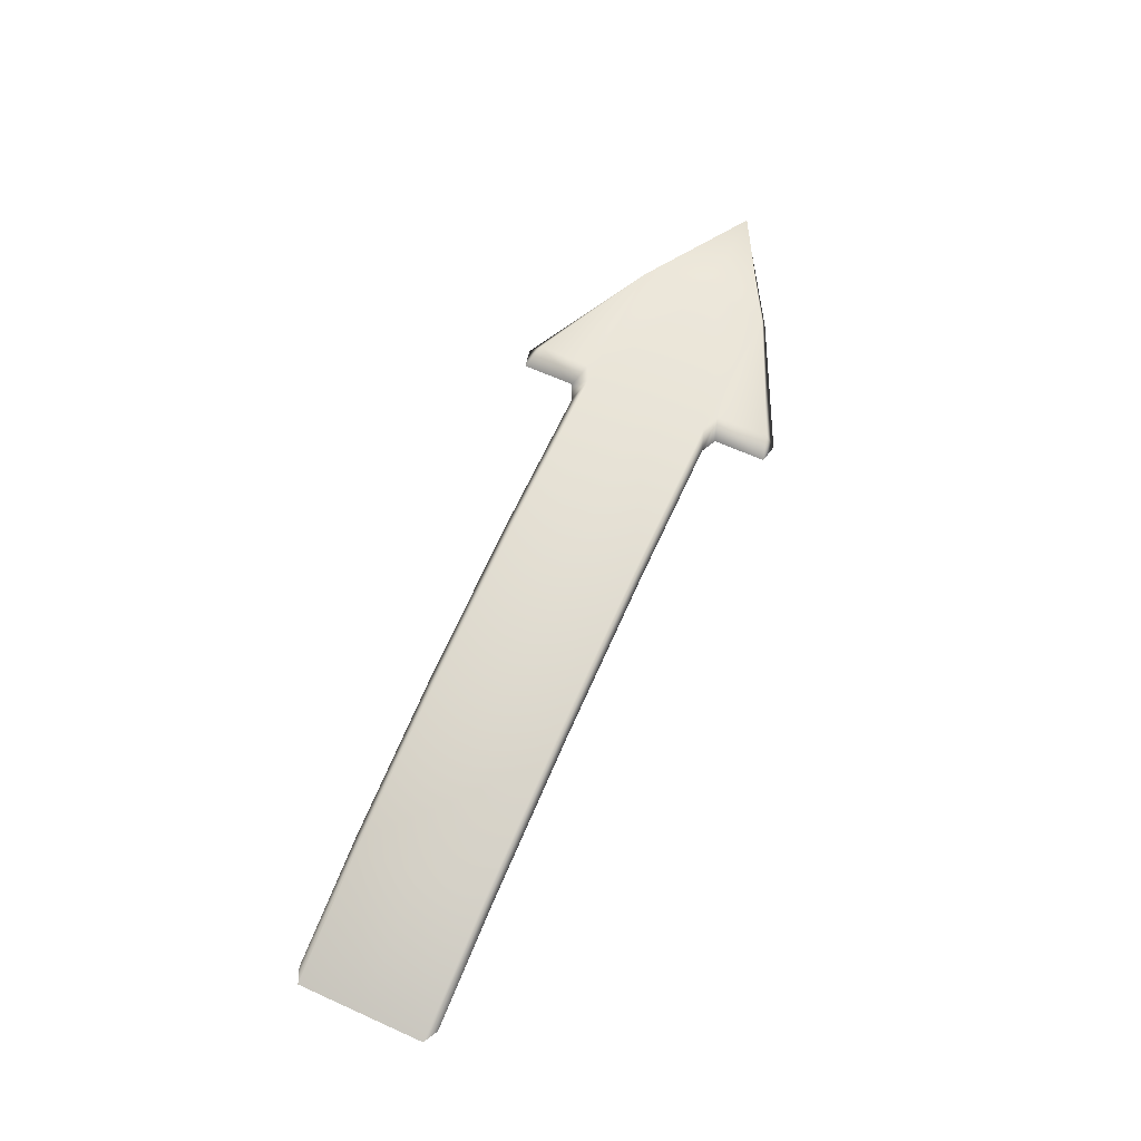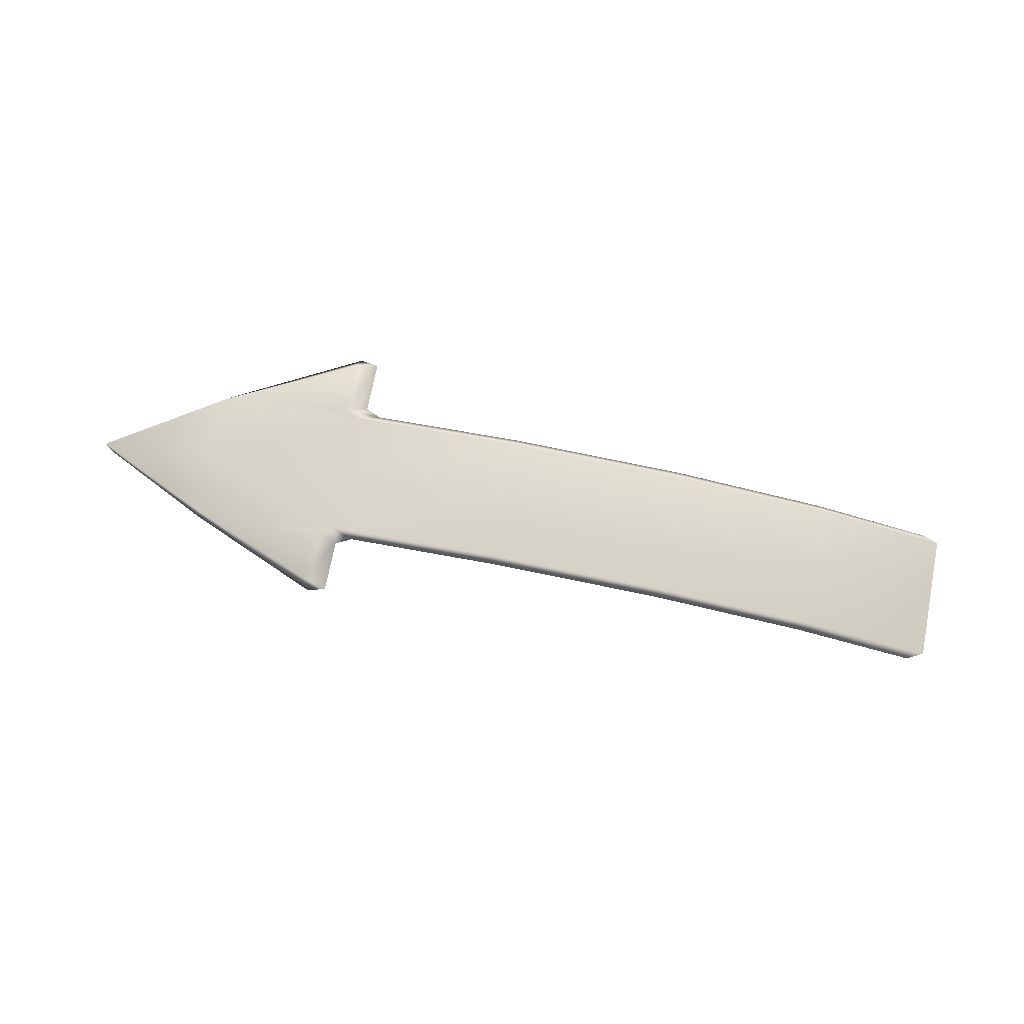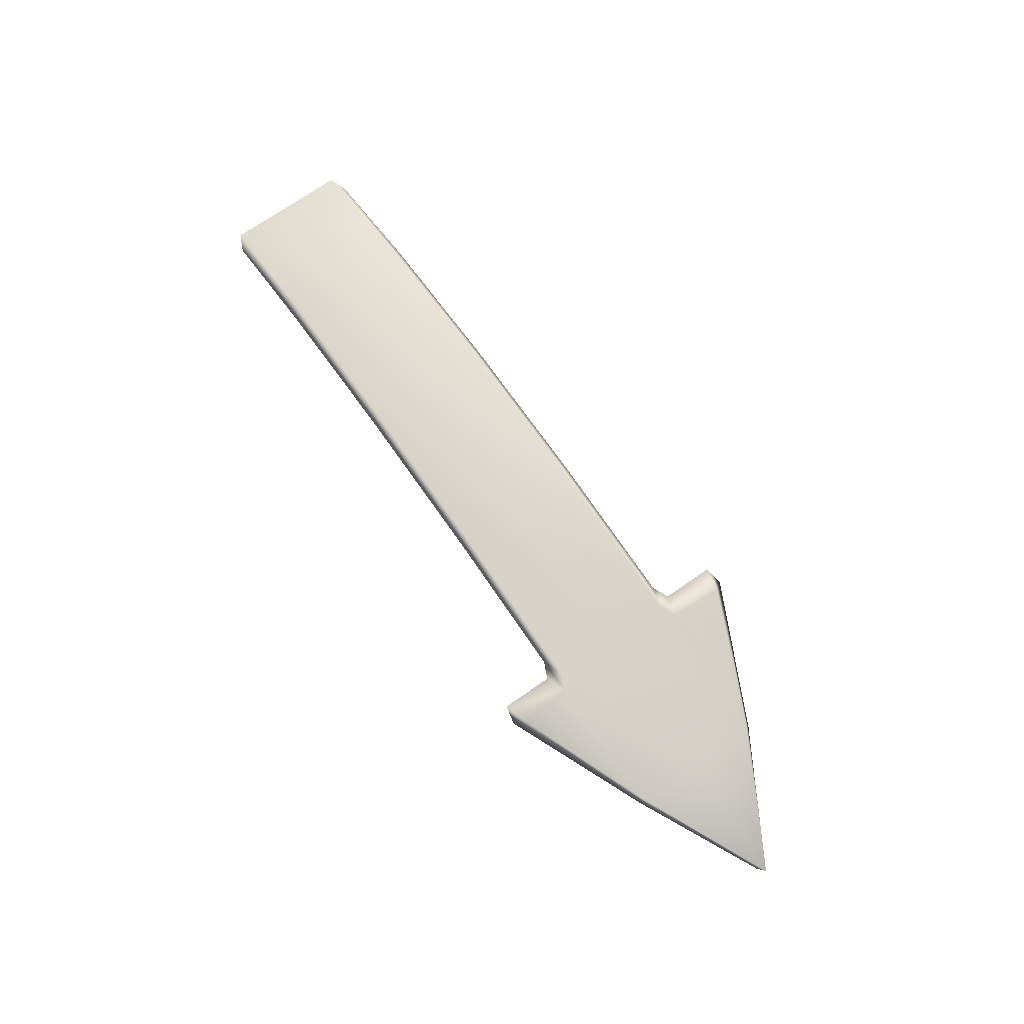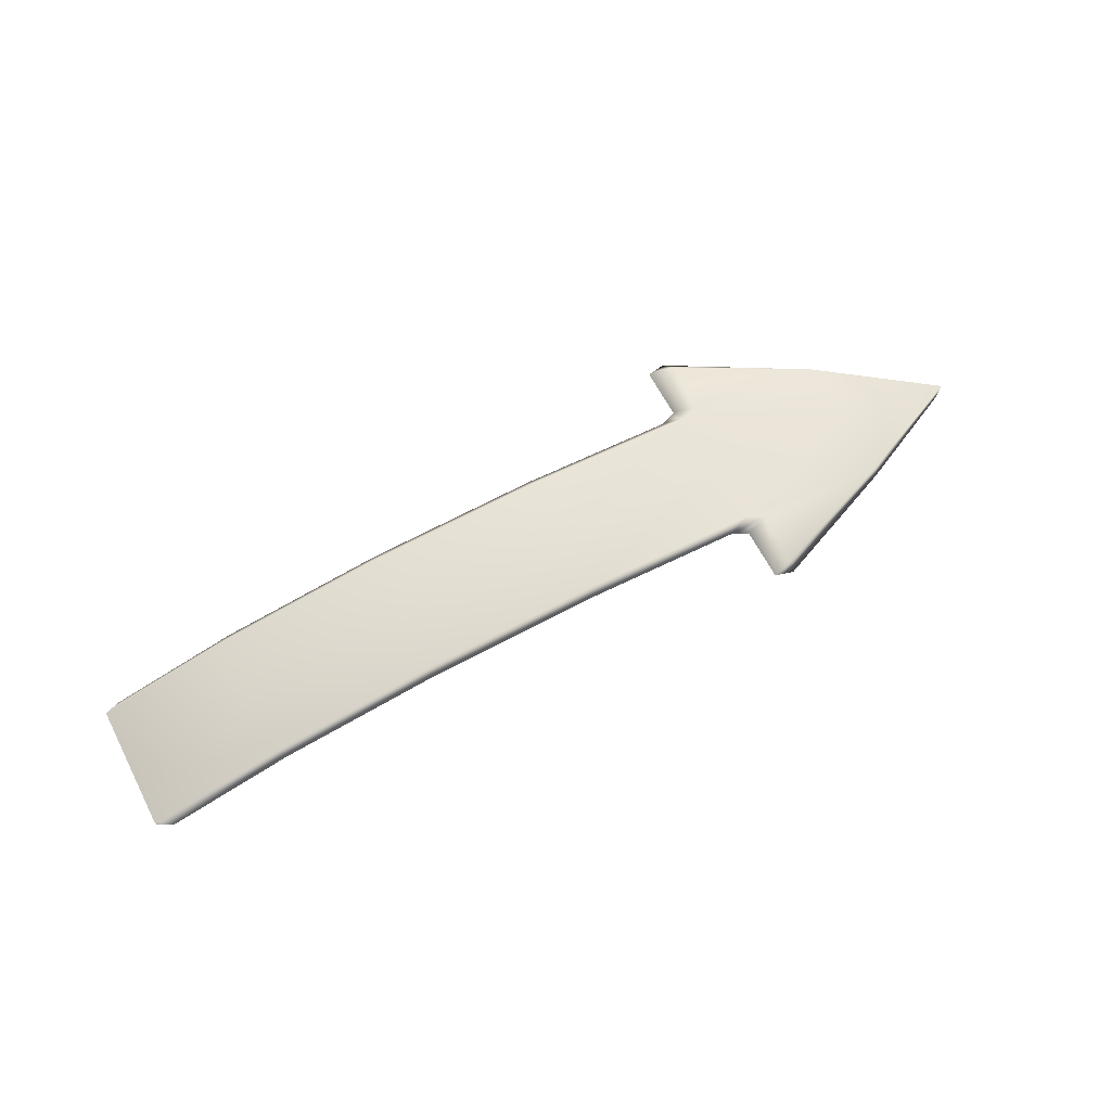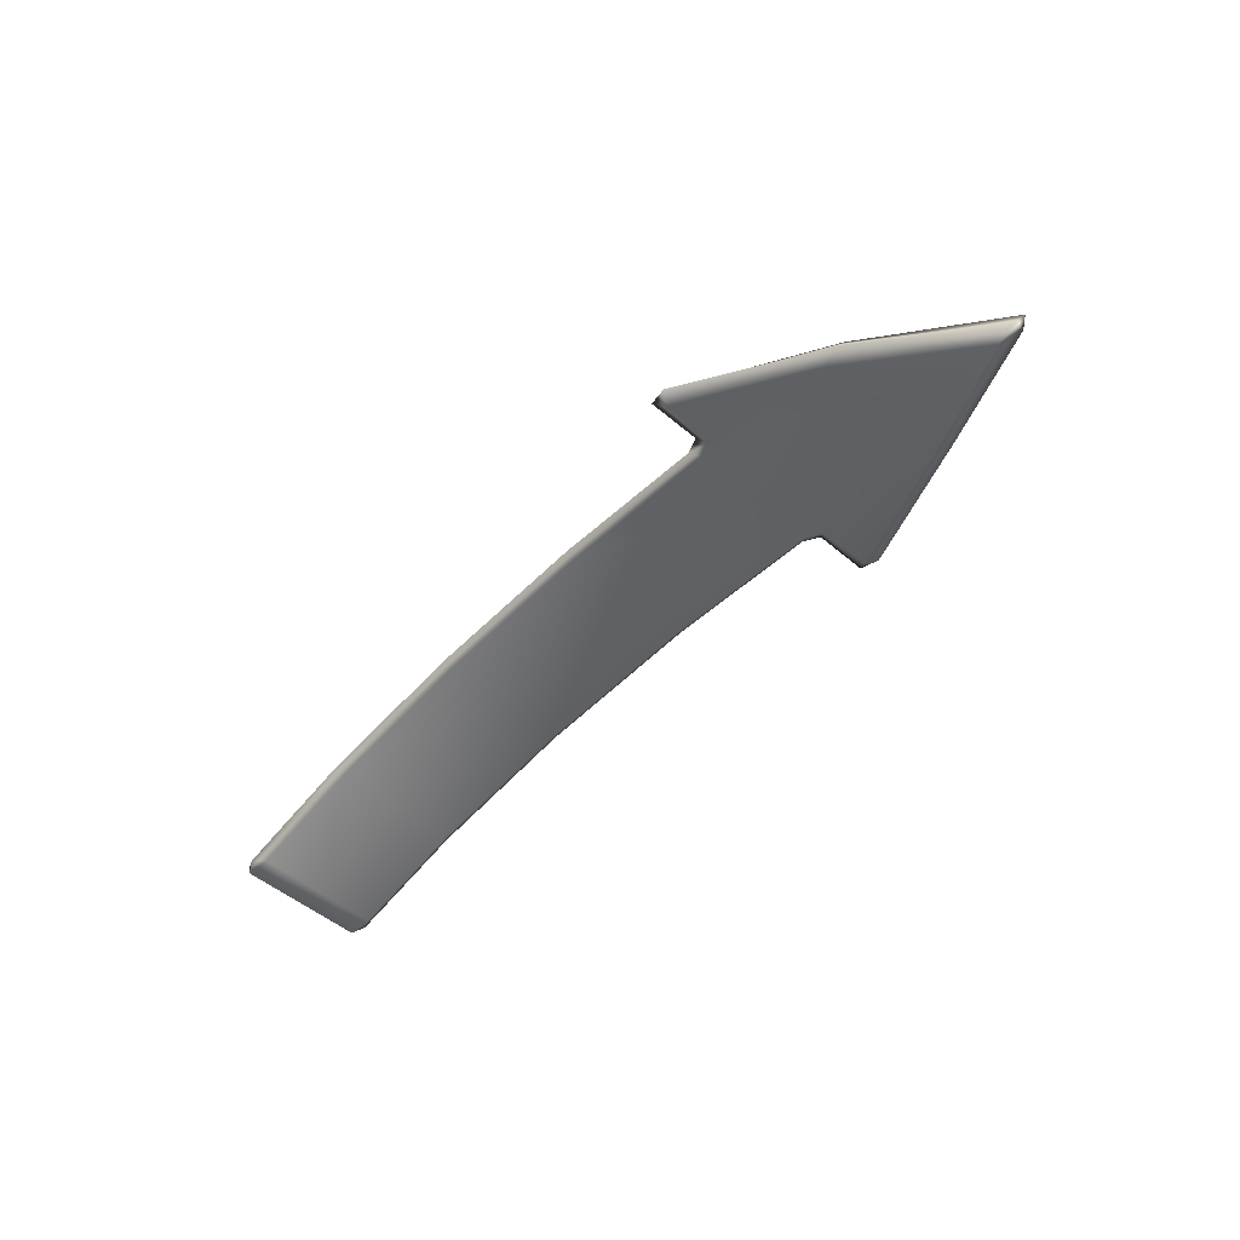
<metadata>
{"format":"obj","ext":"obj","renderer":"f3d","projection":"perspective","resolution":1024,"background":"white","views":[{"elev":67.0,"azim":-65.8,"up":"+Y"},{"elev":73.0,"azim":-168.9,"up":"+Y"},{"elev":72.7,"azim":55.3,"up":"+Y"},{"elev":64.8,"azim":-27.5,"up":"+Y"},{"elev":-50.0,"azim":46.8,"up":"+Y"}]}
</metadata>
<code>
g exchange_arrow
v 0.4369 0.5475 0.2656
v 0.7248 0.48 0.153
v 0.4239 0.5316 0.289
v 0.3838 0.5361 0.2808
v 0.7288 0.4987 0.1413
v 0.991 0.3999 0.01121
v 0.4327 0.548 0.153
v 0.3838 0.5361 0.1689
v 0.3494 0.5397 0.153
v 0.3973 0.552 0.1372
v 1.007 0.418 -3.052e-07
v 0.9907 0.3995 -0.01097
v 0.7248 0.48 -0.153
v 0.75 0.4939 -3.052e-07
v 0.7288 0.4987 -0.1413
v 0.4239 0.5316 -0.289
v 0.3973 0.552 -0.1372
v 0.3973 0.552 -3.052e-07
v 0.01346 0.5735 0.1372
v 0.01268 0.5569 0.153
v 0.4369 0.5475 -0.2657
v 0.3838 0.5361 -0.2808
v 0.3838 0.5361 -0.1689
v 0.4327 0.548 -0.153
v 0.3494 0.5397 -0.153
v 0.01268 0.5569 -0.153
v 0.01346 0.5735 -3.052e-07
v -0.3722 0.5566 0.1372
v -0.3602 0.5406 0.153
v 0.01346 0.5735 -0.1372
v -0.3602 0.5406 -0.153
v -0.7302 0.5027 0.1372
v -0.7063 0.4885 0.153
v -0.3722 0.5566 -3.052e-07
v -0.3722 0.5566 -0.1372
v -0.7063 0.4885 -0.153
v -1.007 0.4255 0.1372
v -0.9741 0.4138 0.153
v -0.999 0.4046 0.1372
v -0.7302 0.5027 -3.052e-07
v -0.7302 0.5027 -0.1372
v -0.9741 0.4138 -0.153
v -1.007 0.4255 -3.052e-07
v -0.999 0.4046 -3.052e-07
v -1.007 0.4255 -0.1372
v -0.999 0.4046 -0.1372
v 0.4072 0.5161 0.2656
v 0.3838 0.5361 0.1689
v 0.3838 0.5361 0.2808
v 0.4239 0.5316 0.289
v 0.6798 0.4705 0.1413
v 0.7248 0.48 0.153
v 0.4033 0.5165 0.153
v 0.3494 0.5397 0.153
v 0.3703 0.5203 0.1372
v 0.01268 0.5569 0.153
v 0.0119 0.5403 0.1372
v -0.3602 0.5406 0.153
v 0.9399 0.3951 -3.052e-07
v 0.991 0.3999 0.01121
v 0.9907 0.3995 -0.01097
v 0.3703 0.5203 -3.052e-07
v -0.3482 0.5246 0.1372
v -0.7063 0.4885 0.153
v 0.6798 0.4705 -0.1413
v 0.7248 0.48 -0.153
v 0.6996 0.466 -3.052e-07
v 0.0119 0.5403 -3.052e-07
v 0.3703 0.5203 -0.1372
v -0.6824 0.4743 0.1372
v -0.9741 0.4138 0.153
v 0.4072 0.5161 -0.2657
v 0.4239 0.5316 -0.289
v 0.3838 0.5361 -0.2808
v 0.4033 0.5165 -0.153
v 0.3838 0.5361 -0.1689
v 0.3494 0.5397 -0.153
v 0.0119 0.5403 -0.1372
v 0.01268 0.5569 -0.153
v -0.3482 0.5246 -3.052e-07
v -0.3482 0.5246 -0.1372
v -0.3602 0.5406 -0.153
v -0.6824 0.4743 -3.052e-07
v -0.6824 0.4743 -0.1372
v -0.7063 0.4885 -0.153
v -0.941 0.4021 -0.1372
v -0.9741 0.4138 -0.153
v -0.999 0.4046 -0.1372
v -0.941 0.4021 -3.052e-07
v -0.999 0.4046 -3.052e-07
v -0.941 0.4021 0.1372
v -0.999 0.4046 0.1372
g exchange_arrow_0
f 3 2 1
f 1 4 3
f 2 5 1
f 5 2 6
f 1 7 4
f 5 7 1
f 7 8 4
f 8 7 9
f 7 10 9
f 10 7 5
f 11 5 6
f 11 6 12
f 11 12 13
f 11 14 5
f 10 5 14
f 15 11 13
f 11 15 14
f 15 13 16
f 17 14 15
f 17 18 14
f 14 18 10
f 10 19 9
f 10 18 19
f 19 20 9
f 21 15 16
f 21 16 22
f 21 22 23
f 24 15 21
f 24 21 23
f 15 24 17
f 17 24 23
f 25 17 23
f 17 25 26
f 18 27 19
f 18 17 27
f 20 19 28
f 19 27 28
f 29 20 28
f 30 17 26
f 17 30 27
f 30 26 31
f 29 28 32
f 33 29 32
f 27 34 28
f 27 30 34
f 28 34 32
f 35 30 31
f 30 35 34
f 35 31 36
f 33 32 37
f 38 33 37
f 37 39 38
f 34 40 32
f 34 35 40
f 32 40 37
f 41 35 36
f 35 41 40
f 41 36 42
f 37 43 39
f 40 43 37
f 40 41 43
f 43 44 39
f 45 41 42
f 41 45 43
f 43 45 44
f 45 42 46
f 45 46 44
f 49 48 47
f 49 47 50
f 47 51 50
f 51 52 50
f 48 53 47
f 53 51 47
f 48 54 53
f 54 55 53
f 51 53 55
f 54 56 55
f 56 57 55
f 57 56 58
f 52 51 59
f 60 52 59
f 60 59 61
f 51 55 62
f 62 55 57
f 63 57 58
f 63 58 64
f 61 59 65
f 66 61 65
f 67 59 51
f 62 67 51
f 65 59 67
f 68 62 57
f 68 57 63
f 67 62 69
f 65 67 69
f 69 62 68
f 70 63 64
f 70 64 71
f 66 65 72
f 73 66 72
f 74 73 72
f 75 72 65
f 74 72 75
f 69 75 65
f 76 74 75
f 77 76 75
f 69 77 75
f 77 69 78
f 78 69 68
f 79 77 78
f 80 68 63
f 78 68 80
f 80 63 70
f 79 78 81
f 81 78 80
f 82 79 81
f 81 80 83
f 83 80 70
f 82 81 84
f 84 81 83
f 85 82 84
f 85 84 86
f 84 83 86
f 87 85 86
f 88 87 86
f 83 89 86
f 88 86 89
f 83 70 89
f 90 88 89
f 70 91 89
f 90 89 91
f 91 70 71
f 92 90 91
f 71 92 91

</code>
